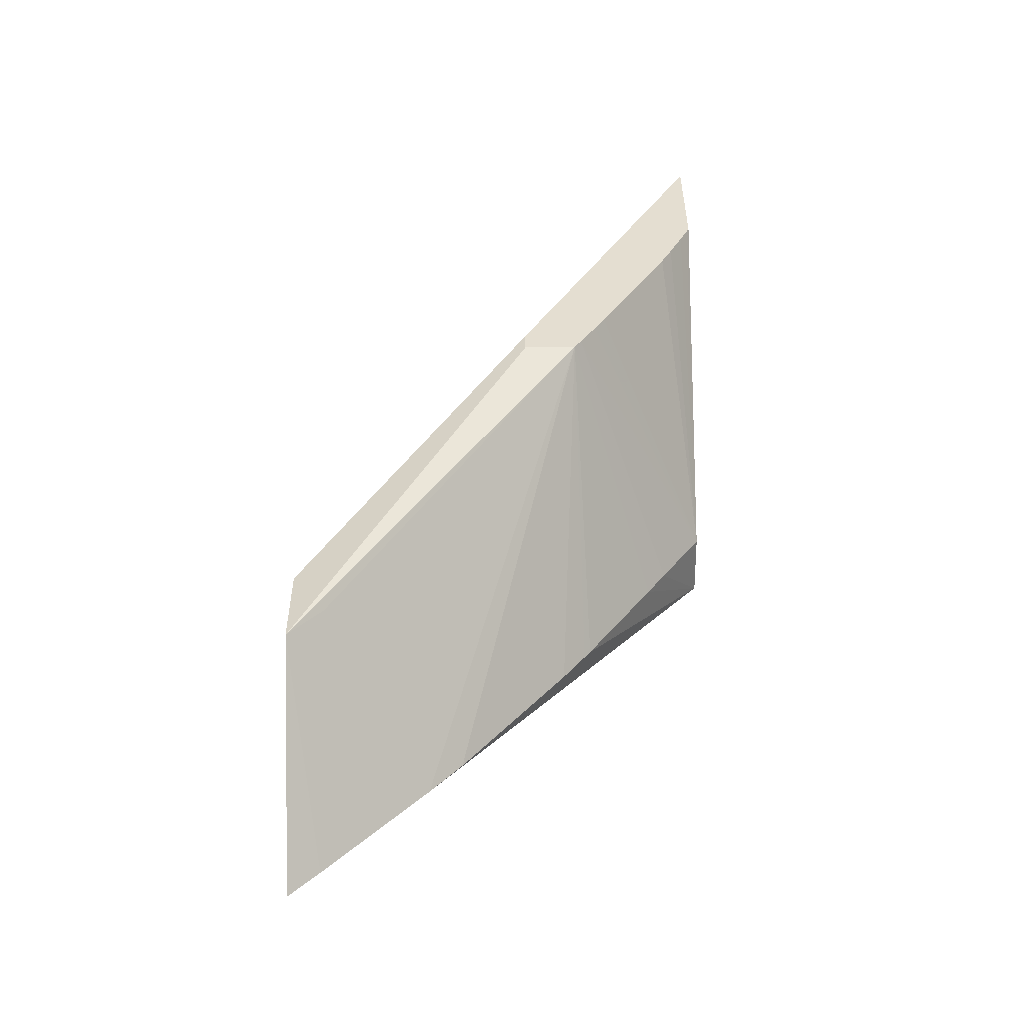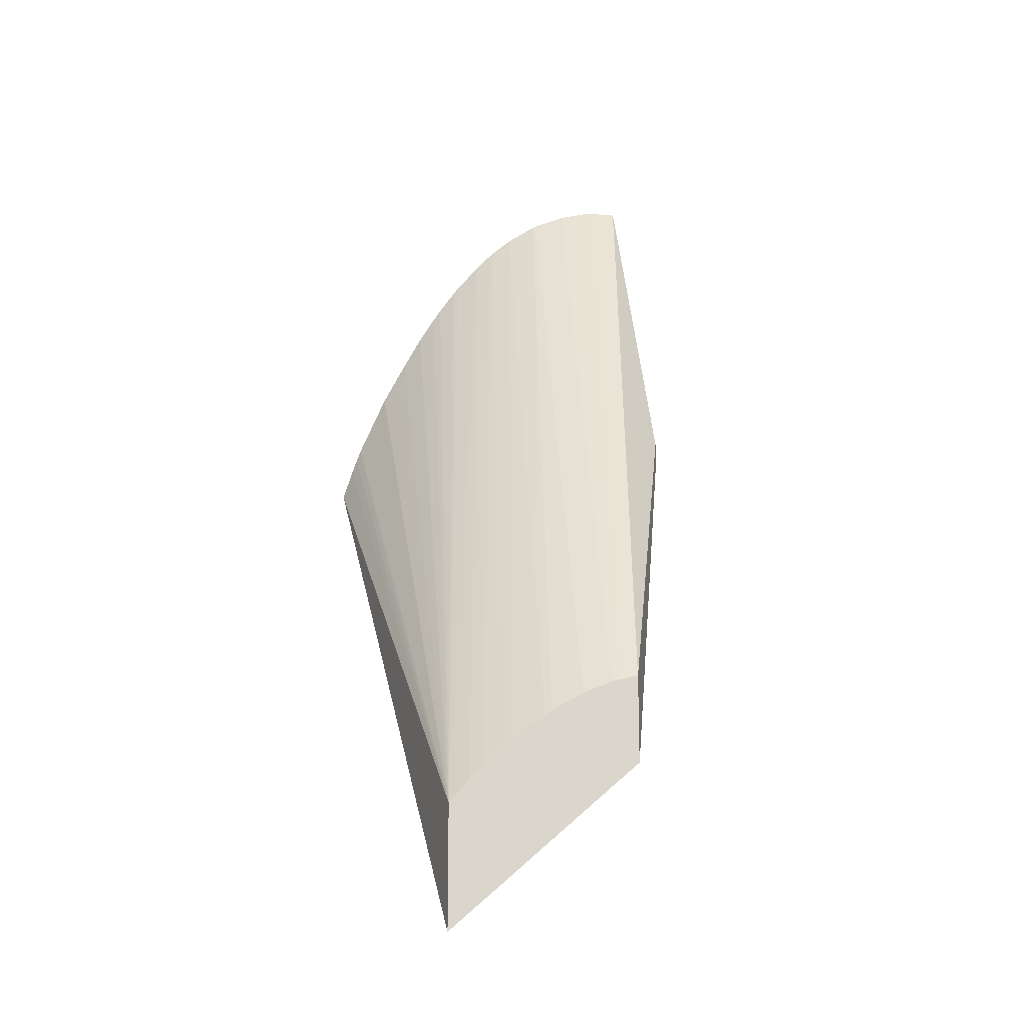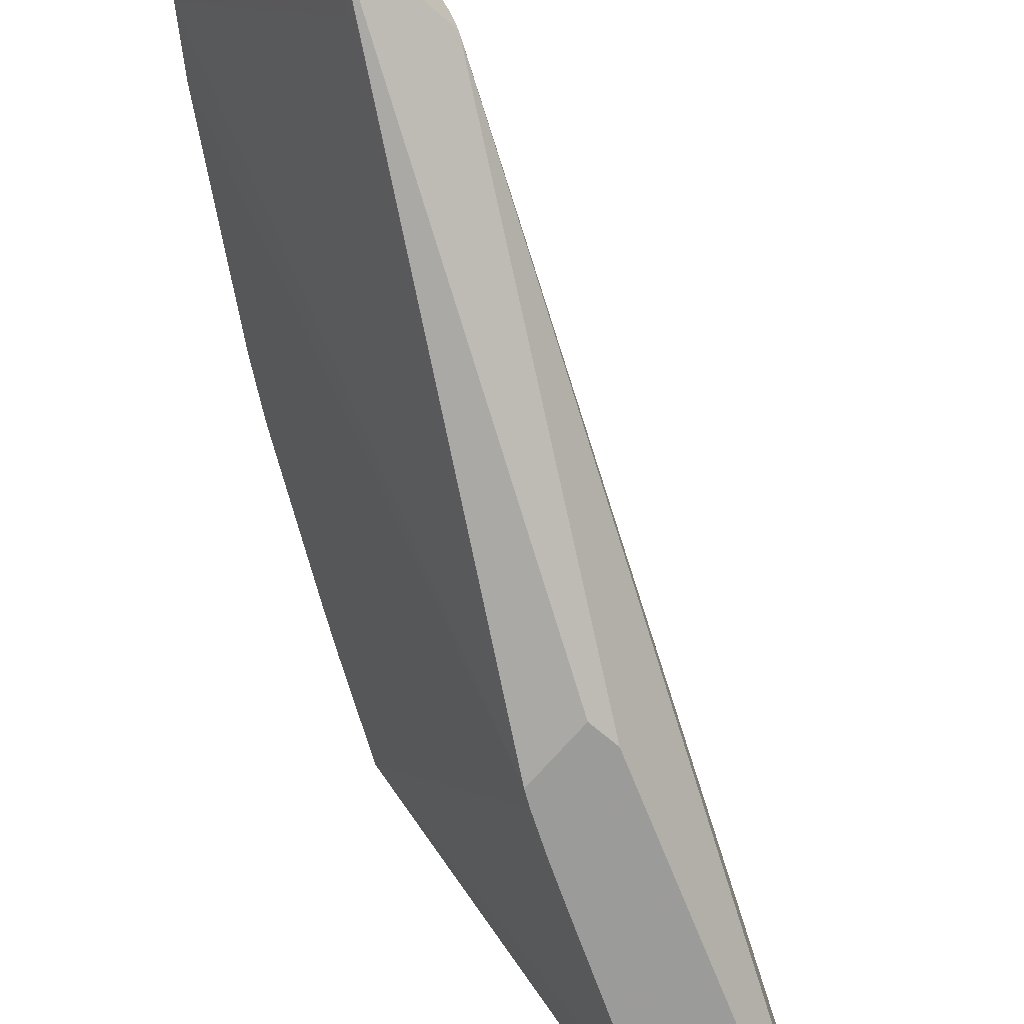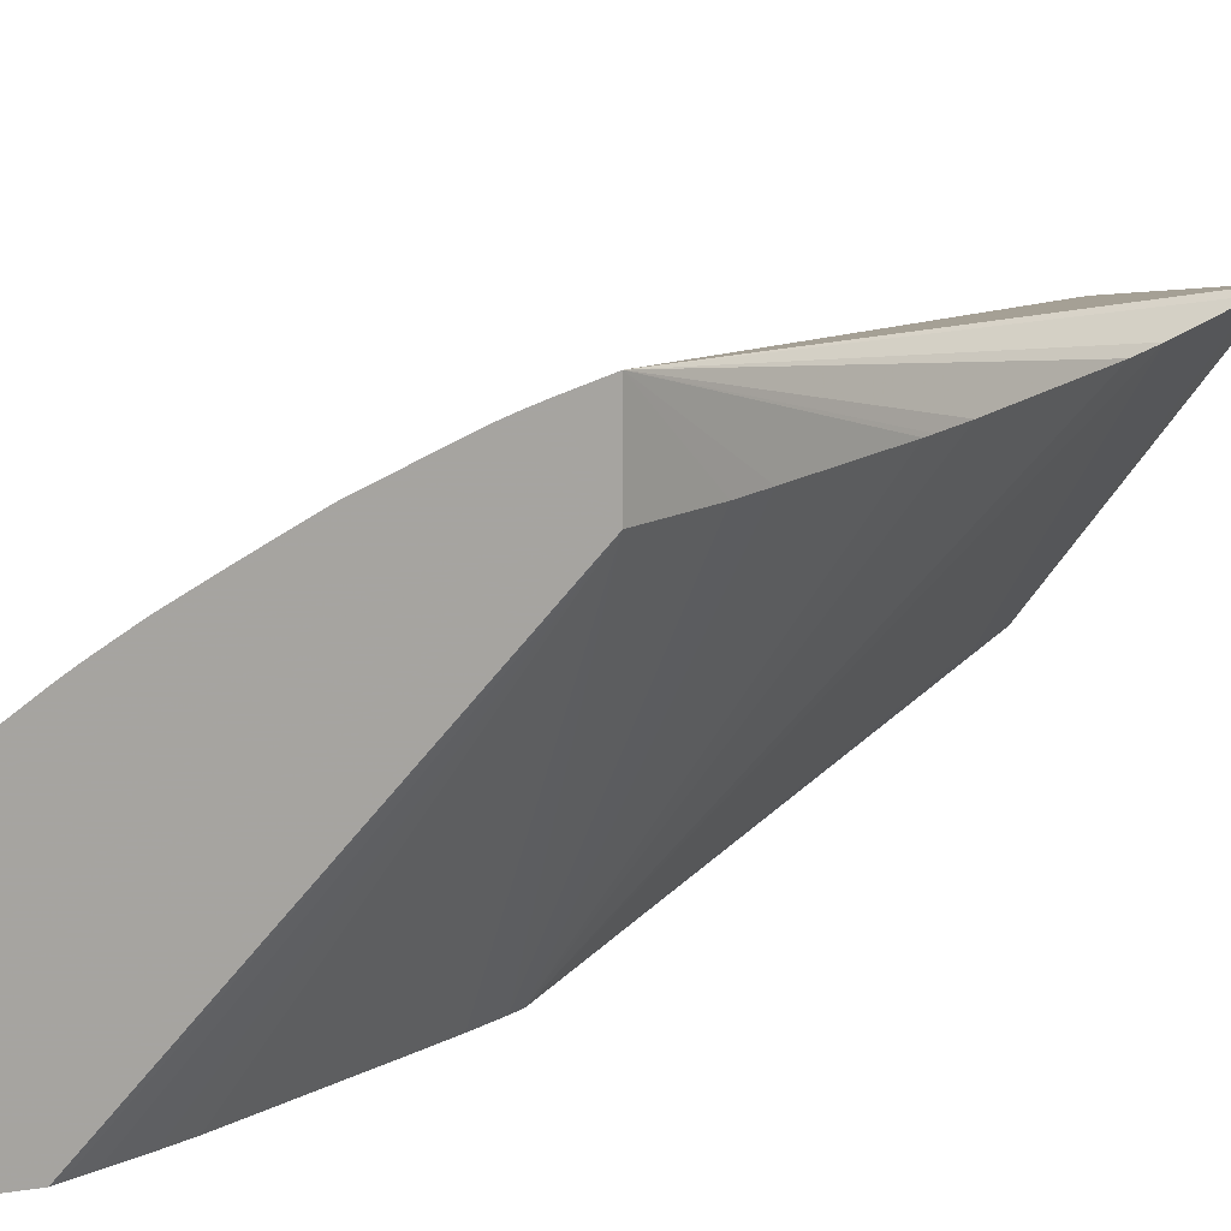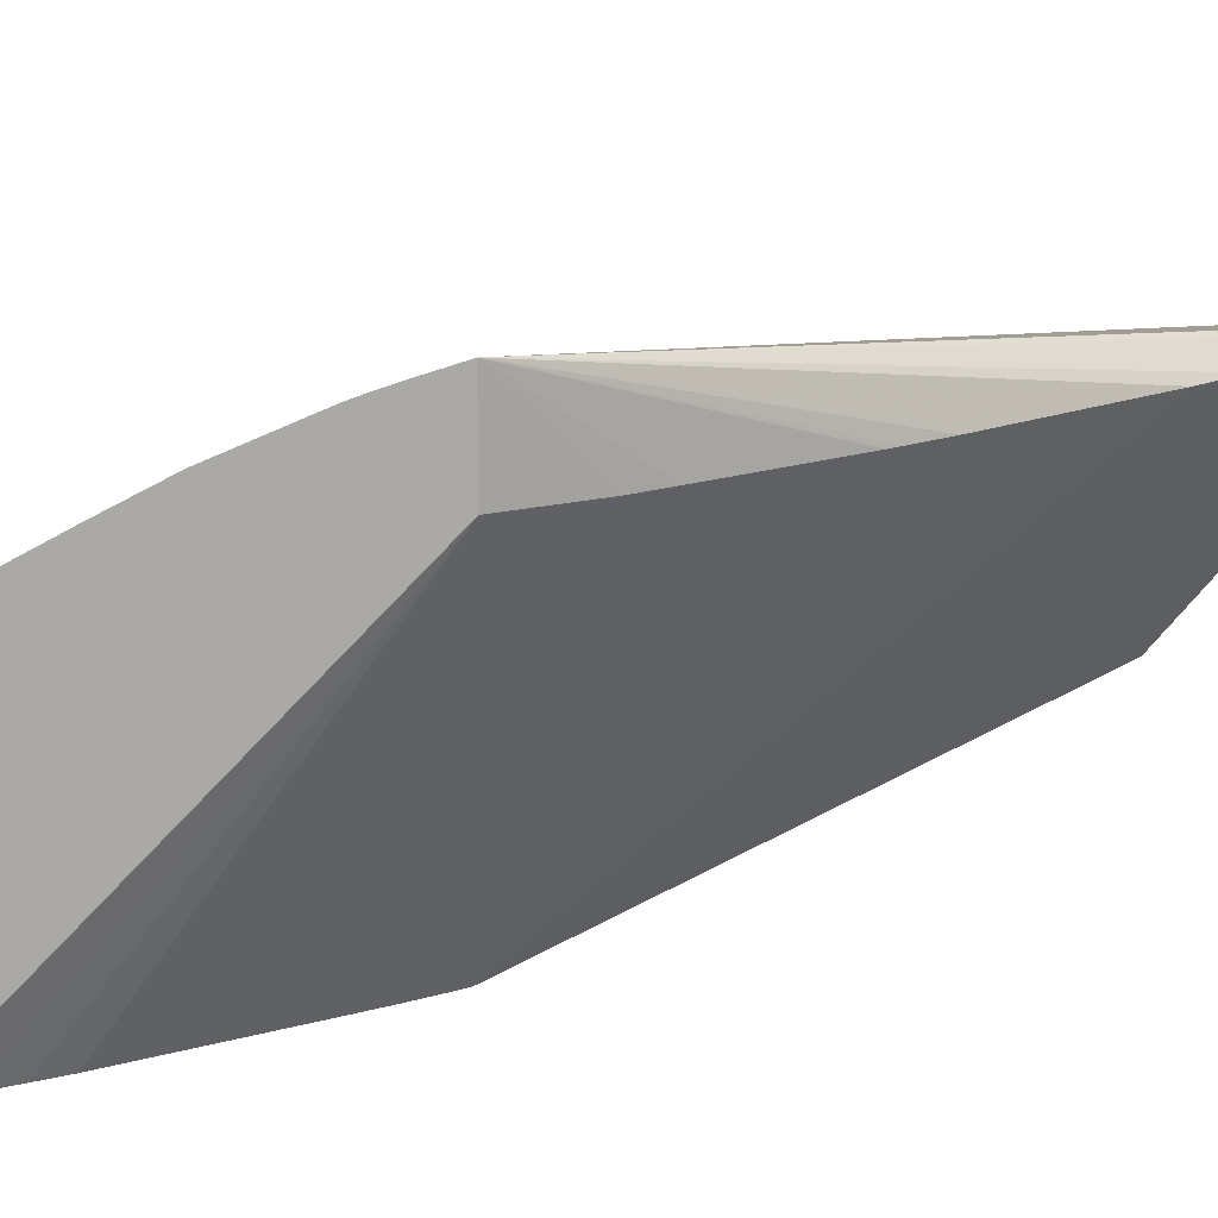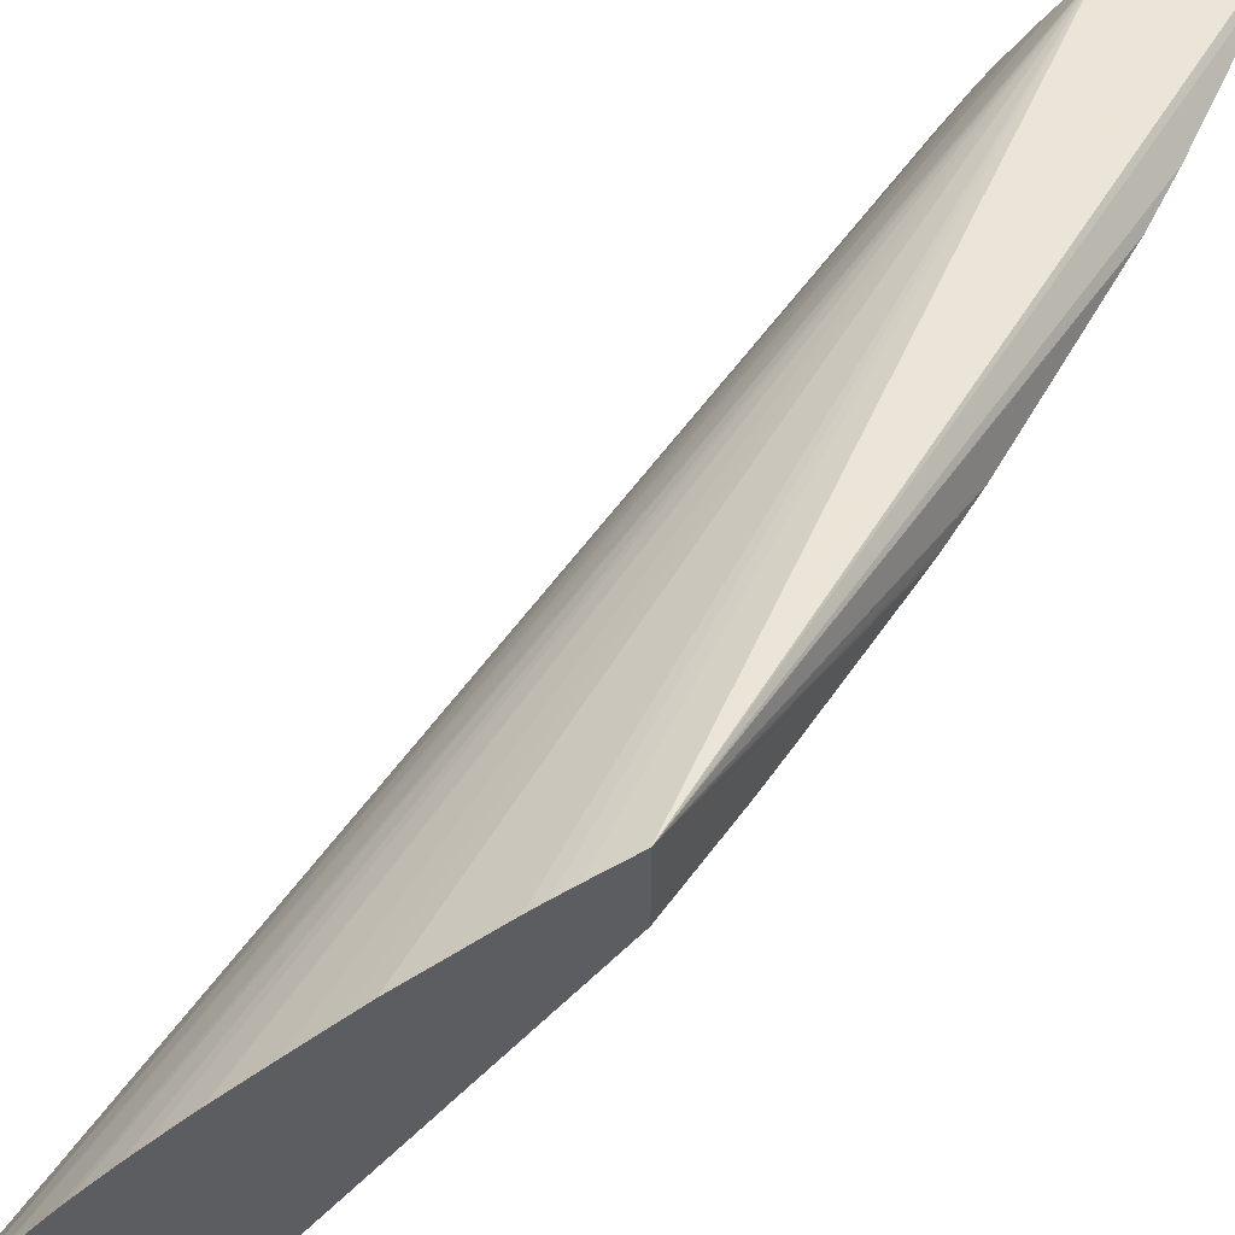
<metadata>
{"format":"obj","ext":"obj","renderer":"f3d","projection":"perspective","resolution":1024,"background":"white","views":[{"elev":-53.2,"azim":-178.9,"up":"+Y"},{"elev":-16.0,"azim":80.2,"up":"+Y"},{"elev":-69.6,"azim":49.2,"up":"+Z"},{"elev":15.2,"azim":-109.0,"up":"+Z"},{"elev":14.7,"azim":-93.5,"up":"+Z"},{"elev":57.4,"azim":-111.9,"up":"+Z"}]}
</metadata>
<code>
v -1.097 0.7619 0.1288
v -1.075 0.7285 0.1277
v -1.097 0.7619 0.1647
v -1.097 0.8947 -0.008545
v -1.095 0.8915 -0.008545
v -1.091 0.8827 -0.008545
v -1.084 0.8676 -0.008545
v -1.078 0.8561 -0.008545
v -1.073 0.8473 -0.008545
v -1.046 0.799 -0.008545
v -1.041 0.7904 -0.008545
v -1.036 0.7807 -0.008545
v -1.028 0.7673 -0.008545
v -1.065 0.7138 0.1277
v -1.03 0.662 0.1277
v -1.027 0.6576 0.1277
v -1.015 0.6419 0.1277
v -0.9612 0.5743 0.1277
v -0.9449 0.5559 0.1277
v -0.8937 0.502 0.1277
v -0.8789 0.487 0.1277
v -0.8789 0.5478 0.1277
v -1.097 0.7625 0.1645
v -1.097 0.9651 -0.008545
v -1.024 0.7619 -0.008545
v -0.896 0.5876 0.03321
v -0.8801 0.5707 0.03321
v -0.8788 0.5695 0.03321
v -0.8788 0.5366 0.08892
v -0.8788 0.5856 0.08892
v -0.8789 0.5527 0.1236
v -1.097 0.9212 0.08187
v -1.097 0.9199 0.08296
v -1.097 0.9049 0.09508
v -1.097 0.9014 0.09767
v -1.097 0.8894 0.106
v -1.097 0.8829 0.11
v -1.097 0.869 0.1183
v -1.097 0.8676 0.1191
v -1.097 0.85 0.1284
v -1.097 0.8357 0.1358
v -1.097 0.8265 0.1405
v -1.097 0.8153 0.1452
v -1.097 0.7923 0.1548
v -1.097 0.7859 0.1571
v -1.097 0.7783 0.1596
v -1.097 0.9651 0.002289
v -0.8788 0.6129 0.03321
v -0.9969 0.7738 -0.008545
v -0.9969 0.7619 -0.008545
v -0.8788 0.5873 0.08657
v -0.8789 0.5814 0.09457
v -0.8789 0.5765 0.1005
v -0.8789 0.5664 0.1111
v -0.8789 0.5594 0.1179
v -1.097 0.9313 0.07241
v -1.097 0.9651 0.008714
v -0.8788 0.6104 0.04316
v -0.8788 0.5917 0.08075
v -1.097 0.9414 0.06093
v -1.097 0.9614 0.02275
v -0.8788 0.6093 0.04664
v -1.097 0.9605 0.02611
v -0.8788 0.5942 0.07702
v -1.097 0.9521 0.04527
v -0.8788 0.6033 0.06092
v -1.097 0.9531 0.04323
f 1 2 3
f 1 3 23
f 1 23 46
f 1 46 45
f 1 45 44
f 1 44 43
f 1 43 42
f 1 42 41
f 1 41 40
f 1 40 39
f 1 39 38
f 1 38 37
f 1 37 36
f 1 36 35
f 1 35 34
f 1 34 33
f 1 33 32
f 1 32 56
f 1 56 60
f 1 60 65
f 1 65 67
f 1 67 63
f 1 63 61
f 1 61 57
f 1 57 47
f 1 47 24
f 1 24 4
f 1 4 5
f 1 5 6
f 1 6 7
f 1 7 8
f 1 8 9
f 1 9 10
f 1 10 11
f 1 11 12
f 1 12 13
f 1 13 2
f 2 14 3
f 2 13 14
f 3 14 15
f 3 15 16
f 3 16 17
f 3 17 18
f 3 18 19
f 3 19 20
f 3 20 21
f 3 21 22
f 3 22 23
f 4 24 49
f 4 49 50
f 4 50 25
f 4 25 13
f 4 13 12
f 4 12 11
f 4 11 10
f 4 10 9
f 4 9 8
f 4 8 7
f 4 7 6
f 4 6 5
f 13 25 14
f 14 25 15
f 15 25 16
f 16 25 17
f 17 25 18
f 18 25 19
f 19 26 27
f 19 27 20
f 19 25 26
f 20 27 28
f 20 28 21
f 21 28 29
f 21 29 30
f 21 30 22
f 22 30 31
f 22 31 32
f 22 32 33
f 22 33 34
f 22 34 35
f 22 35 36
f 22 36 37
f 22 37 38
f 22 38 39
f 22 39 40
f 22 40 41
f 22 41 42
f 22 42 43
f 22 43 44
f 22 44 45
f 22 45 46
f 22 46 23
f 24 47 48
f 24 48 49
f 25 50 28
f 25 28 27
f 25 27 26
f 28 50 49
f 28 49 48
f 28 48 58
f 28 58 62
f 28 62 66
f 28 66 64
f 28 64 59
f 28 59 51
f 28 51 30
f 28 30 29
f 30 51 52
f 30 52 53
f 30 53 54
f 30 54 55
f 30 55 31
f 31 55 32
f 32 55 56
f 47 57 48
f 48 57 58
f 51 59 60
f 51 60 52
f 52 60 53
f 53 60 56
f 53 56 54
f 54 56 55
f 57 61 58
f 58 61 63
f 58 63 62
f 59 64 65
f 59 65 60
f 62 63 66
f 63 67 66
f 64 66 65
f 65 66 67

</code>
